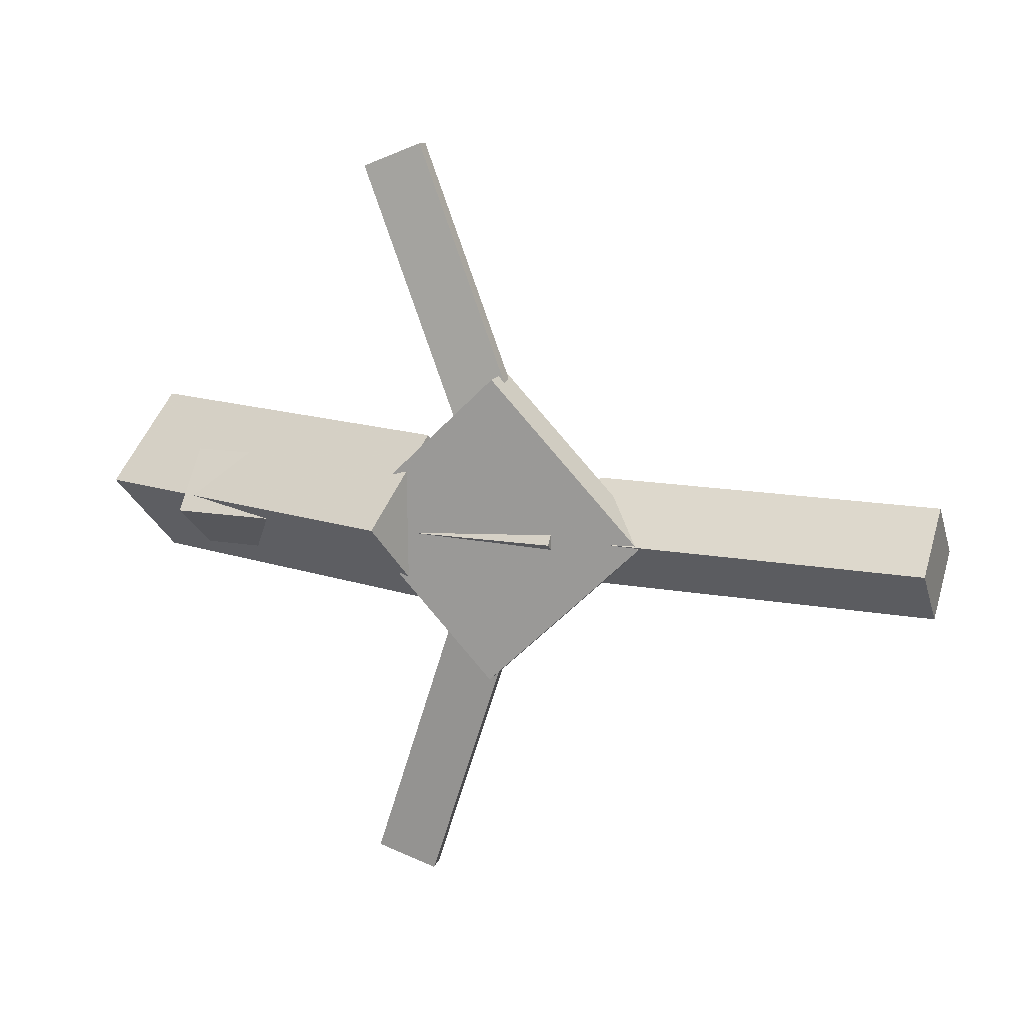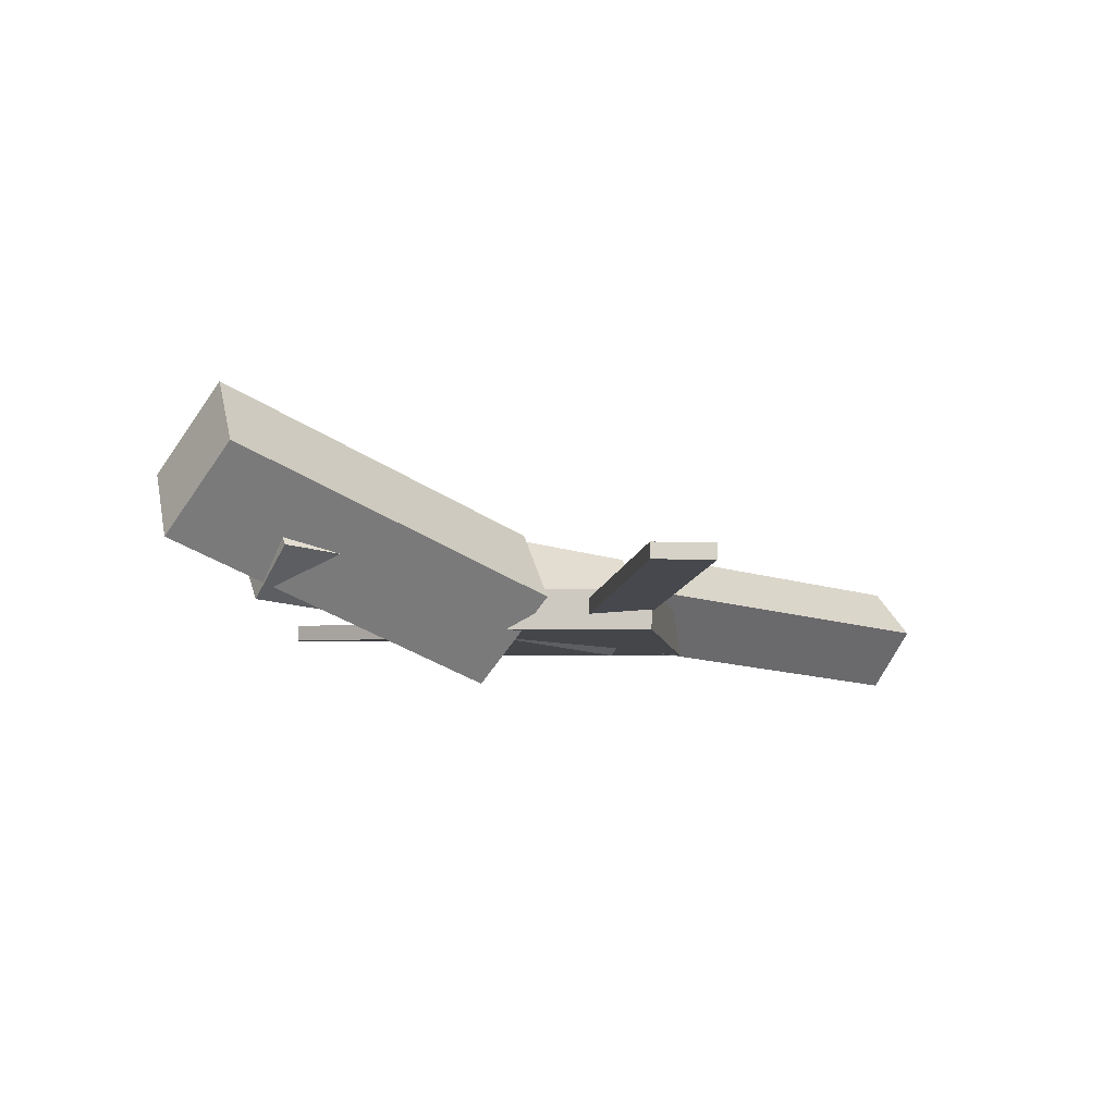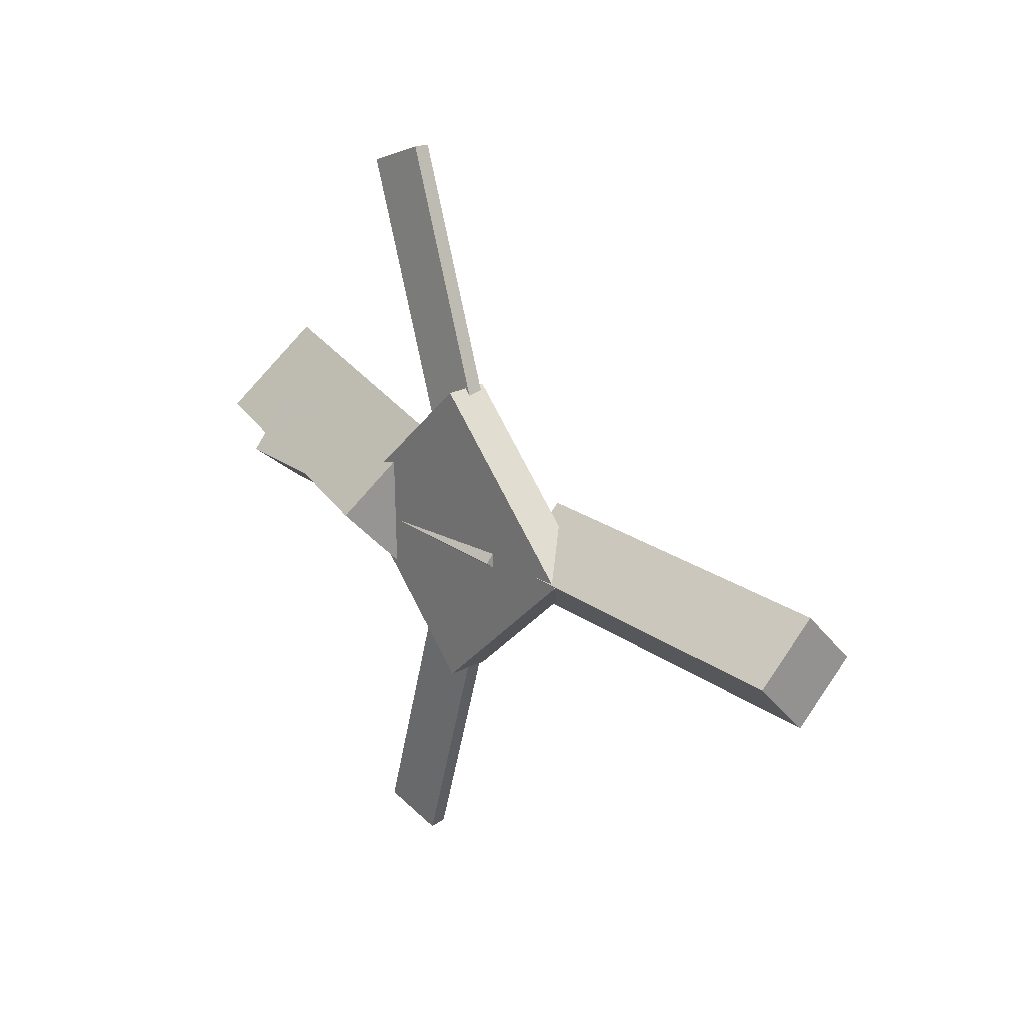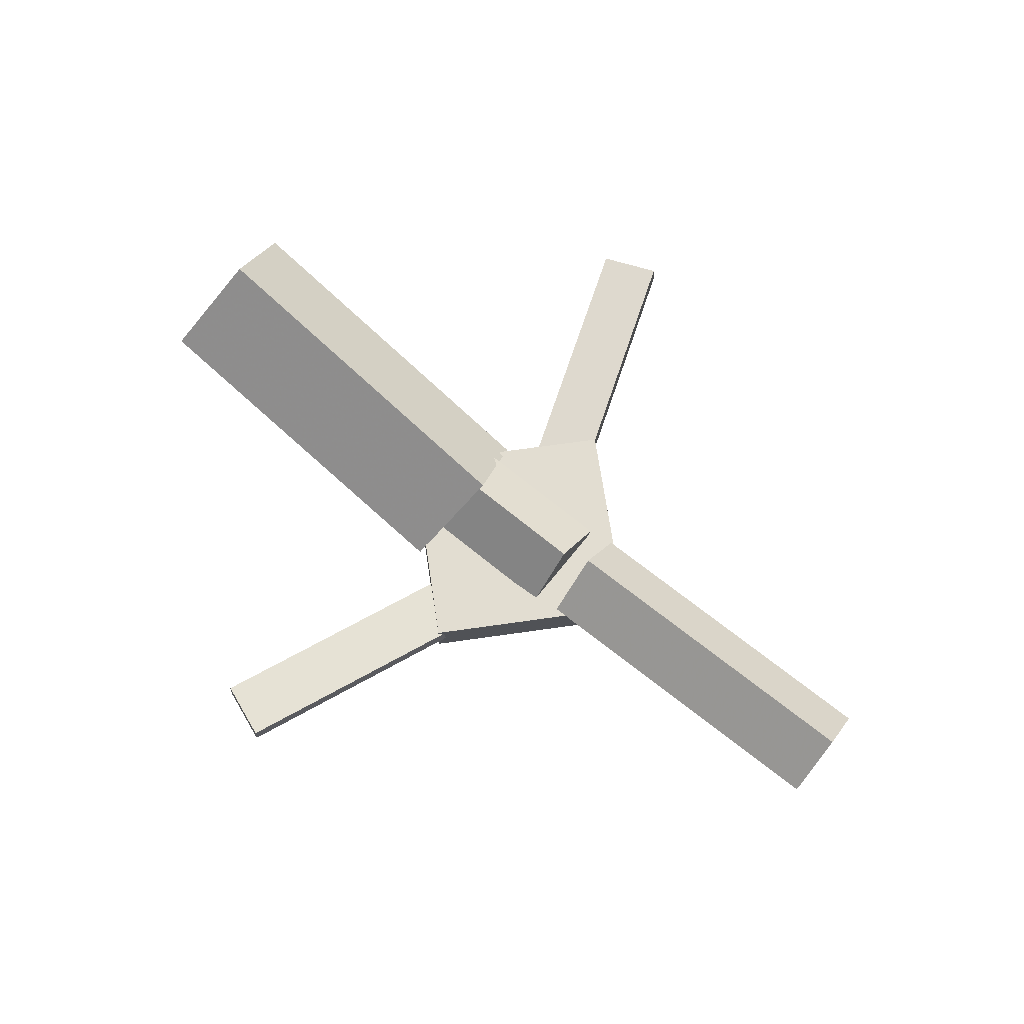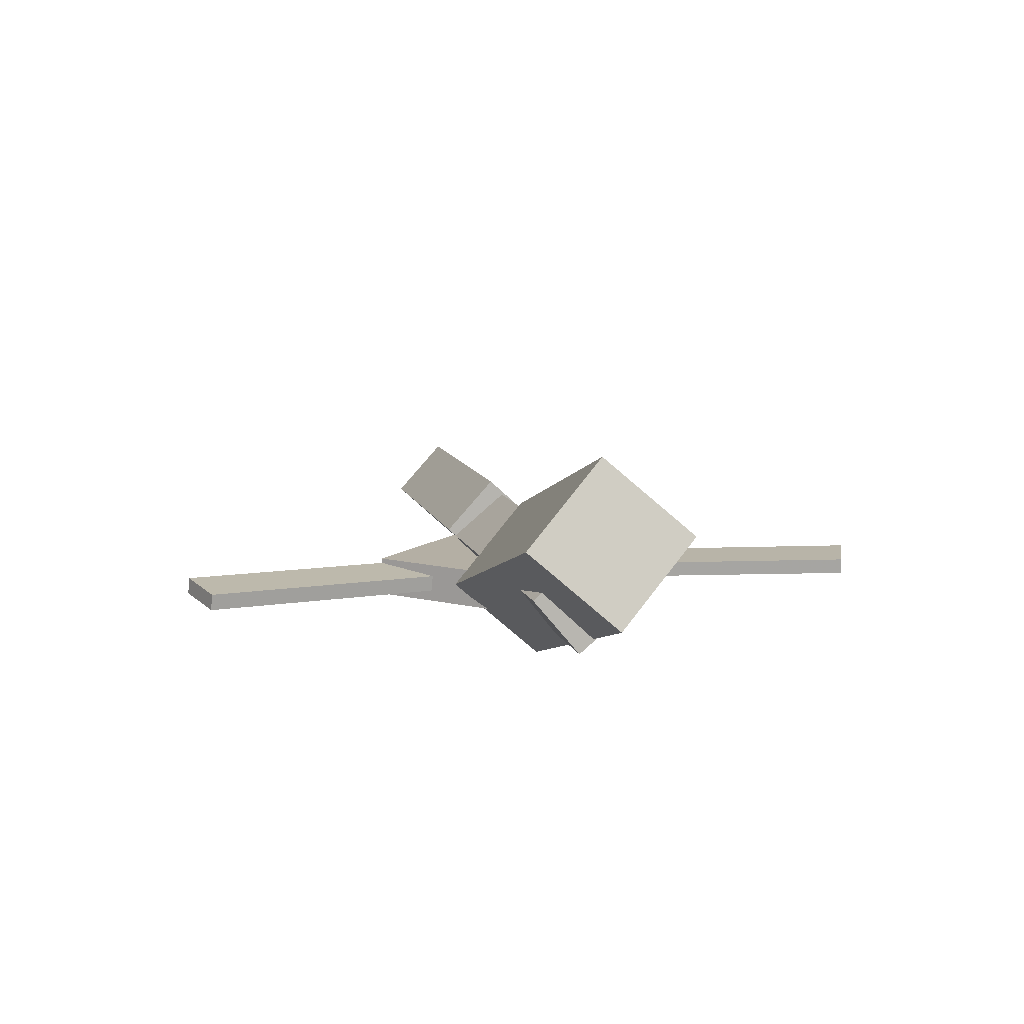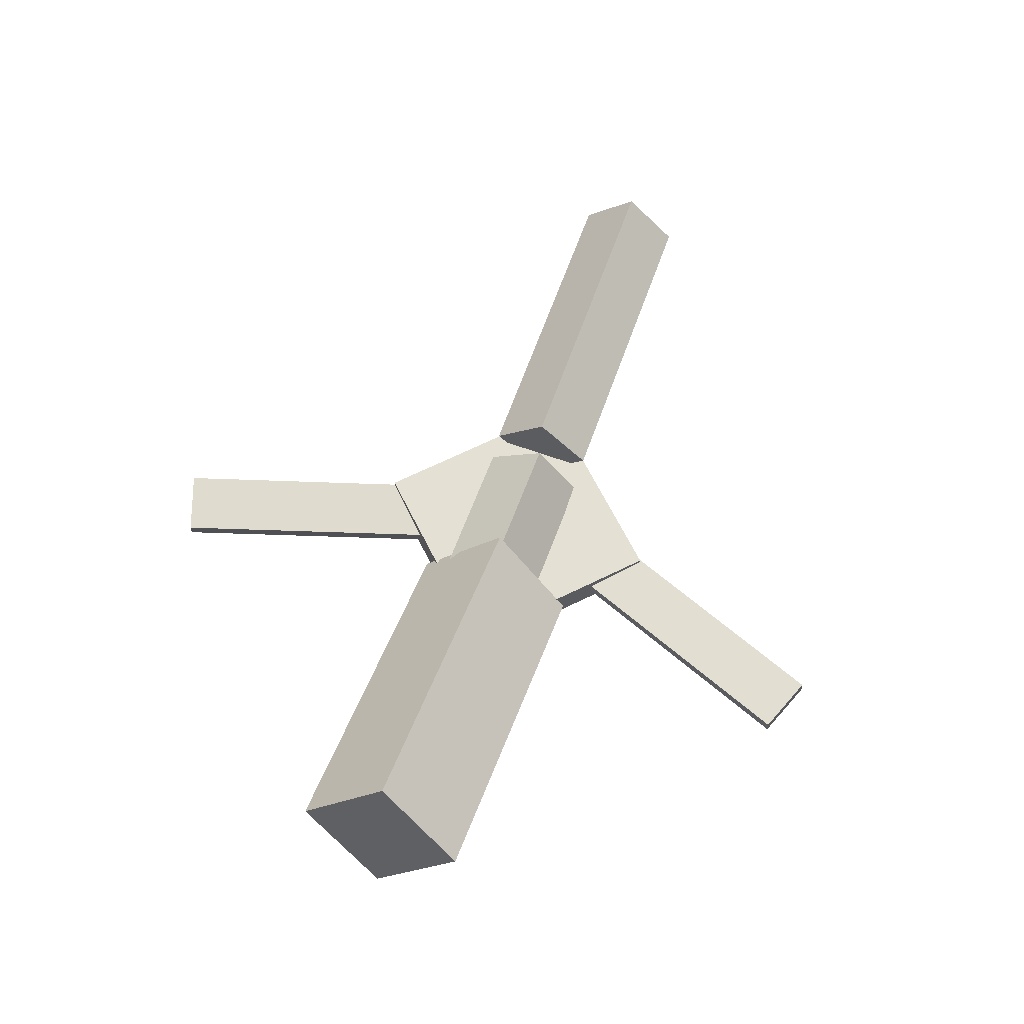
<metadata>
{"format":"obj","ext":"obj","renderer":"f3d","projection":"perspective","resolution":1024,"background":"white","views":[{"elev":14.0,"azim":19.4,"up":"+Z"},{"elev":-9.0,"azim":-33.2,"up":"+Y"},{"elev":22.7,"azim":47.4,"up":"+Z"},{"elev":67.6,"azim":37.6,"up":"+Y"},{"elev":12.7,"azim":-103.0,"up":"+Y"},{"elev":66.8,"azim":-70.6,"up":"+Y"}]}
</metadata>
<code>
v -0.067 -0.06858 -0.0645
v -0.08883 -0.1304 0.005592
v -0.3492 0.02899 -0.06637
v -0.371 -0.0328 0.003723
v -0.04443 -0.002037 0.001199
v -0.06626 -0.06383 0.07129
v -0.3266 0.09553 -0.0006698
v -0.3485 0.03374 0.06942
f 1.0 7.0 5.0
f 1.0 3.0 7.0
f 1.0 4.0 3.0
f 1.0 2.0 4.0
f 3.0 8.0 7.0
f 3.0 4.0 8.0
f 5.0 7.0 8.0
f 5.0 8.0 6.0
f 1.0 5.0 6.0
f 1.0 6.0 2.0
f 2.0 6.0 8.0
f 2.0 8.0 4.0
v -0.07101 -0.06429 0.3048
v -0.07105 -0.05155 0.304
v -0.1174 -0.06559 0.2861
v -0.1174 -0.05285 0.2853
v 0.03014 -0.0798 0.05486
v 0.03011 -0.06706 0.05406
v -0.01623 -0.08111 0.03617
v -0.01627 -0.06837 0.03537
f 9.0 15.0 13.0
f 9.0 11.0 15.0
f 9.0 12.0 11.0
f 9.0 10.0 12.0
f 11.0 16.0 15.0
f 11.0 12.0 16.0
f 13.0 15.0 16.0
f 13.0 16.0 14.0
f 9.0 13.0 14.0
f 9.0 14.0 10.0
f 10.0 14.0 16.0
f 10.0 16.0 12.0
v -0.2884 -0.07337 -0.007436
v 0.04774 -0.09777 -0.002615
v -0.2863 -0.03598 0.03846
v 0.0498 -0.06038 0.04328
v -0.2845 -0.02758 -0.04492
v 0.0516 -0.05198 -0.04009
v -0.2825 0.00981 0.000981
v 0.05366 -0.01459 0.005802
f 17.0 23.0 21.0
f 17.0 19.0 23.0
f 17.0 20.0 19.0
f 17.0 18.0 20.0
f 19.0 24.0 23.0
f 19.0 20.0 24.0
f 21.0 23.0 24.0
f 21.0 24.0 22.0
f 17.0 21.0 22.0
f 17.0 22.0 18.0
f 18.0 22.0 24.0
f 18.0 24.0 20.0
v 0.3473 -0.06753 -0.04167
v 0.07422 -0.05127 -0.04222
v 0.3498 -0.02256 0.0006915
v 0.07681 -0.006297 0.0001389
v 0.3448 -0.1081 0.001499
v 0.07172 -0.09179 0.0009461
v 0.3473 -0.06308 0.04386
v 0.07431 -0.04682 0.04331
f 25.0 31.0 29.0
f 25.0 27.0 31.0
f 25.0 28.0 27.0
f 25.0 26.0 28.0
f 27.0 32.0 31.0
f 27.0 28.0 32.0
f 29.0 31.0 32.0
f 29.0 32.0 30.0
f 25.0 29.0 30.0
f 25.0 30.0 26.0
f 26.0 30.0 32.0
f 26.0 32.0 28.0
v -0.004047 -0.09014 -0.1209
v 0.1203 -0.09373 -0.001064
v -0.126 -0.0879 0.005676
v -0.001629 -0.0915 0.1255
v -0.003258 -0.05697 -0.1208
v 0.1211 -0.06056 -0.0008894
v -0.1252 -0.05473 0.005851
v -0.0008399 -0.05832 0.1257
f 33.0 39.0 37.0
f 33.0 35.0 39.0
f 33.0 36.0 35.0
f 33.0 34.0 36.0
f 35.0 40.0 39.0
f 35.0 36.0 40.0
f 37.0 39.0 40.0
f 37.0 40.0 38.0
f 33.0 37.0 38.0
f 33.0 38.0 34.0
f 34.0 38.0 40.0
f 34.0 40.0 36.0
v 0.01825 -0.07871 -0.06067
v -0.02895 -0.08244 -0.04479
v -0.06451 -0.06314 -0.3028
v -0.1117 -0.06687 -0.2869
v 0.01754 -0.06499 -0.05955
v -0.02965 -0.06872 -0.04366
v -0.06522 -0.04942 -0.3017
v -0.1124 -0.05315 -0.2858
f 41.0 47.0 45.0
f 41.0 43.0 47.0
f 41.0 44.0 43.0
f 41.0 42.0 44.0
f 43.0 48.0 47.0
f 43.0 44.0 48.0
f 45.0 47.0 48.0
f 45.0 48.0 46.0
f 41.0 45.0 46.0
f 41.0 46.0 42.0
f 42.0 46.0 48.0
f 42.0 48.0 44.0

</code>
